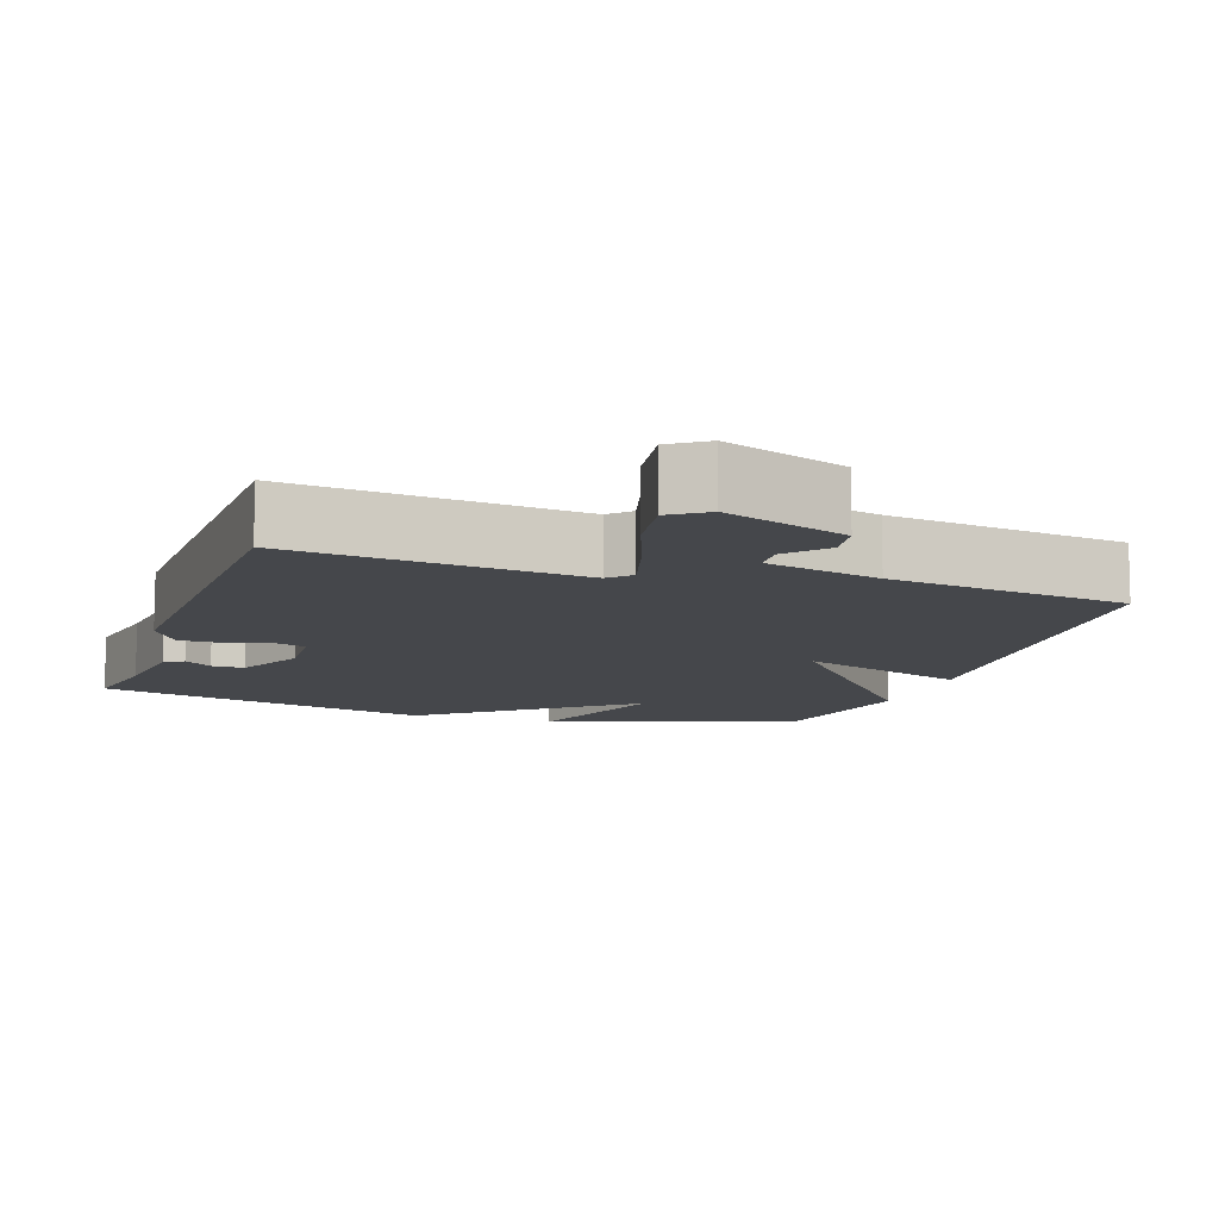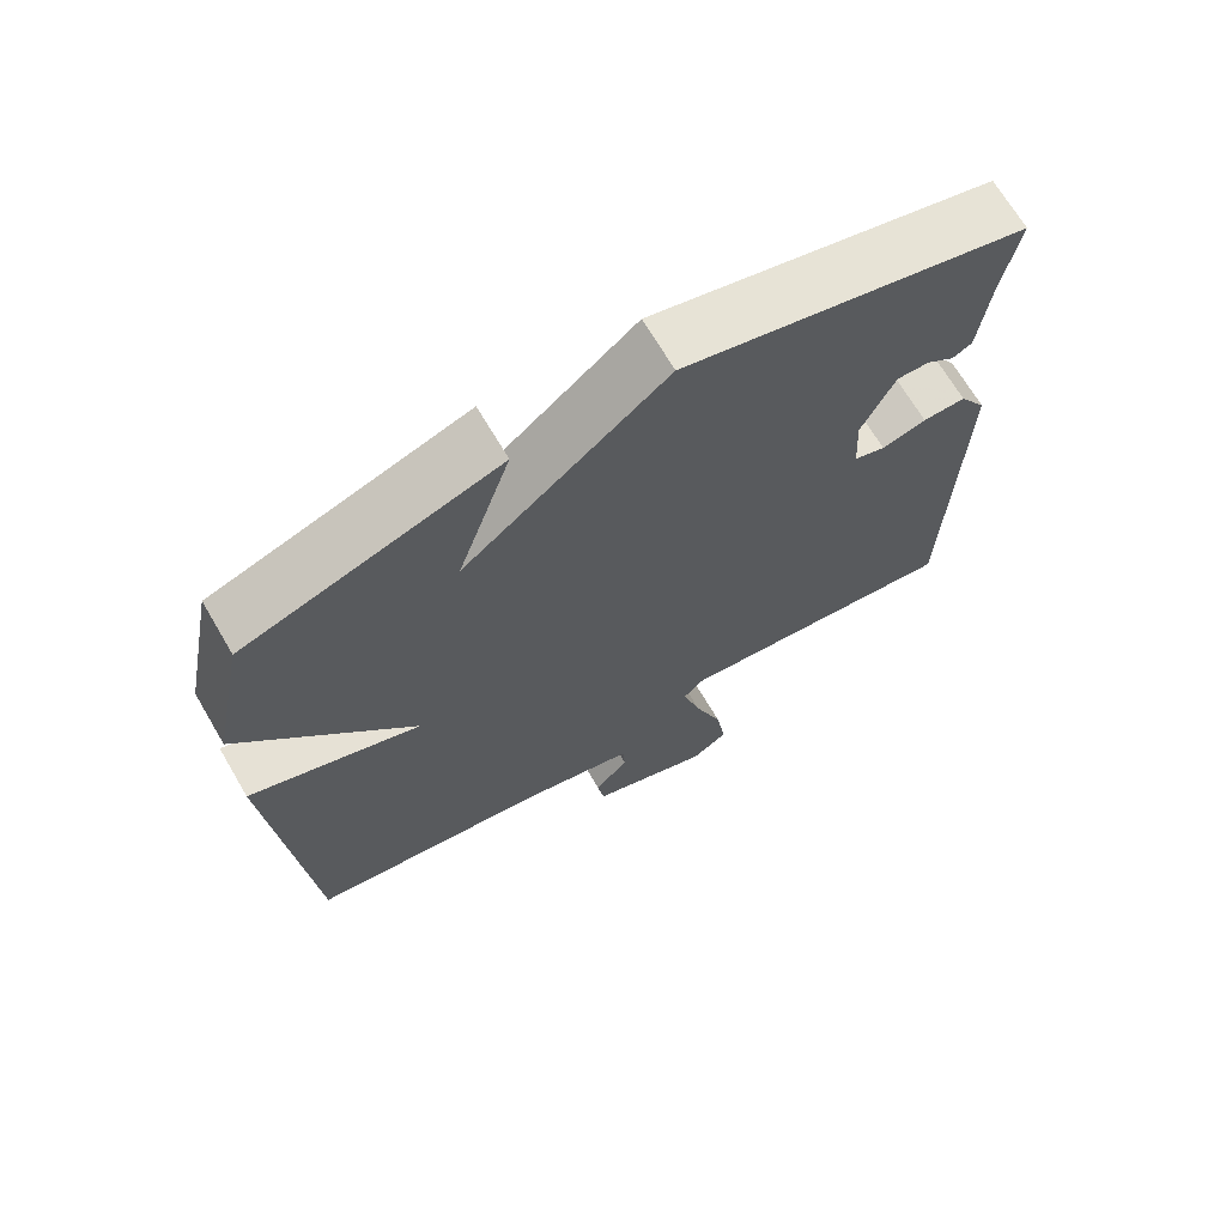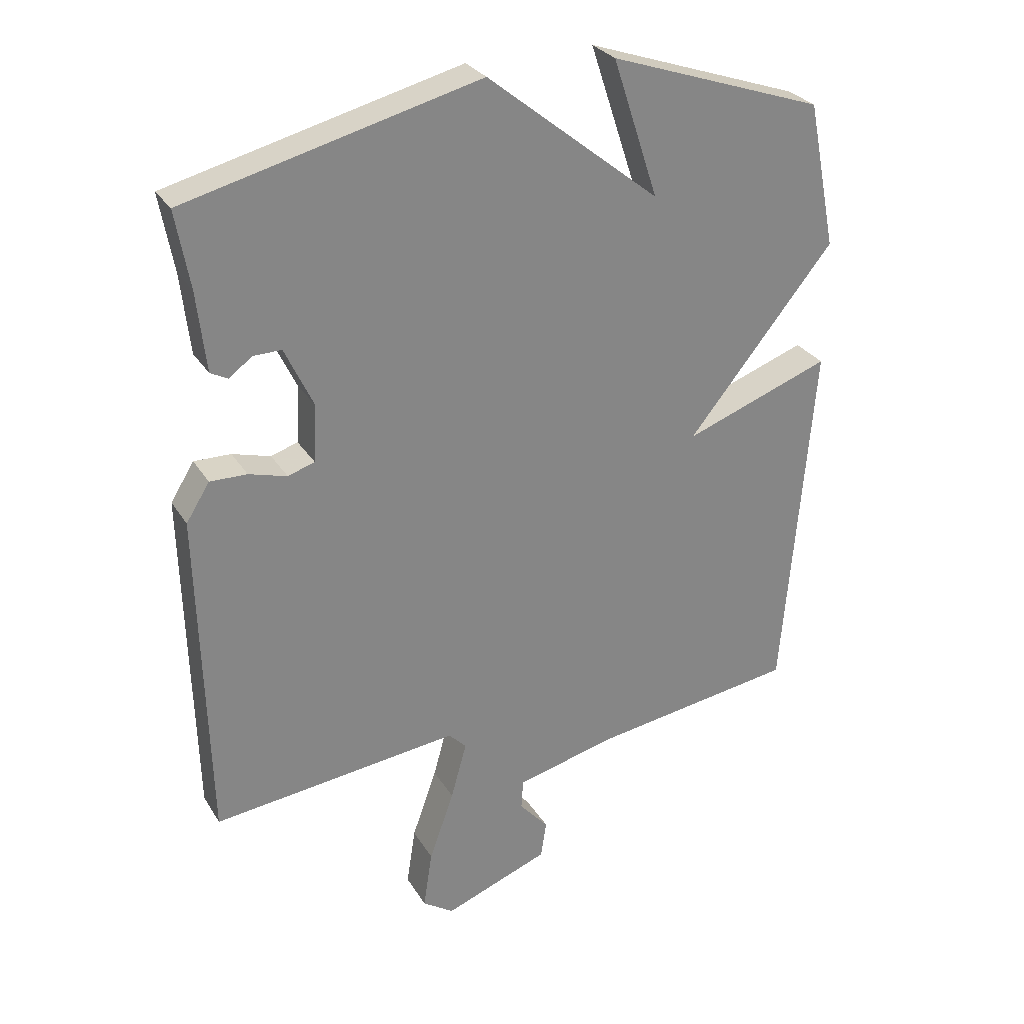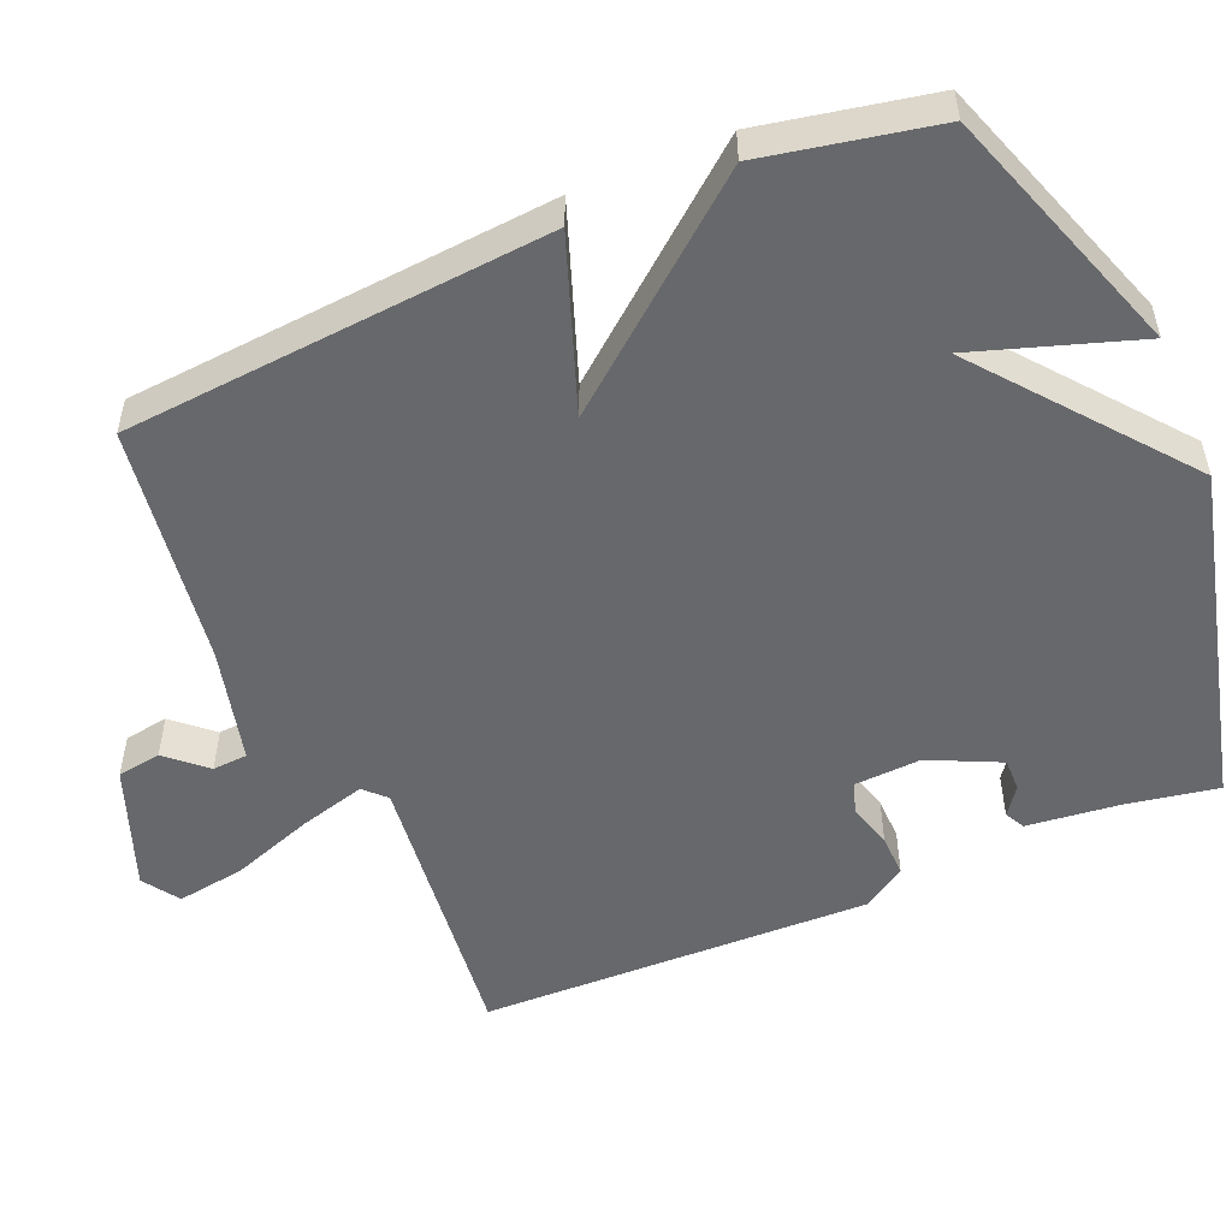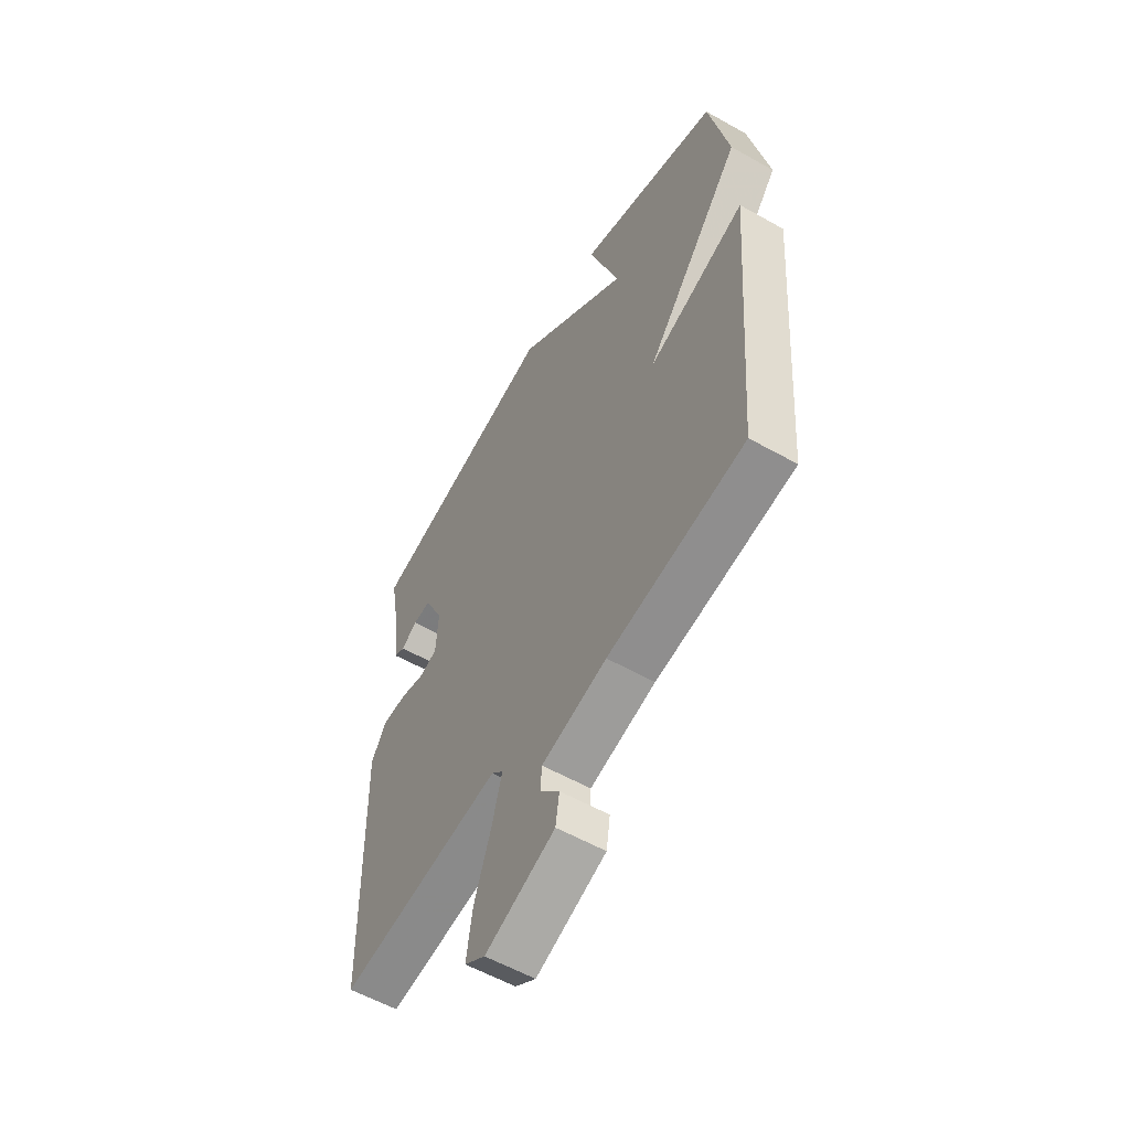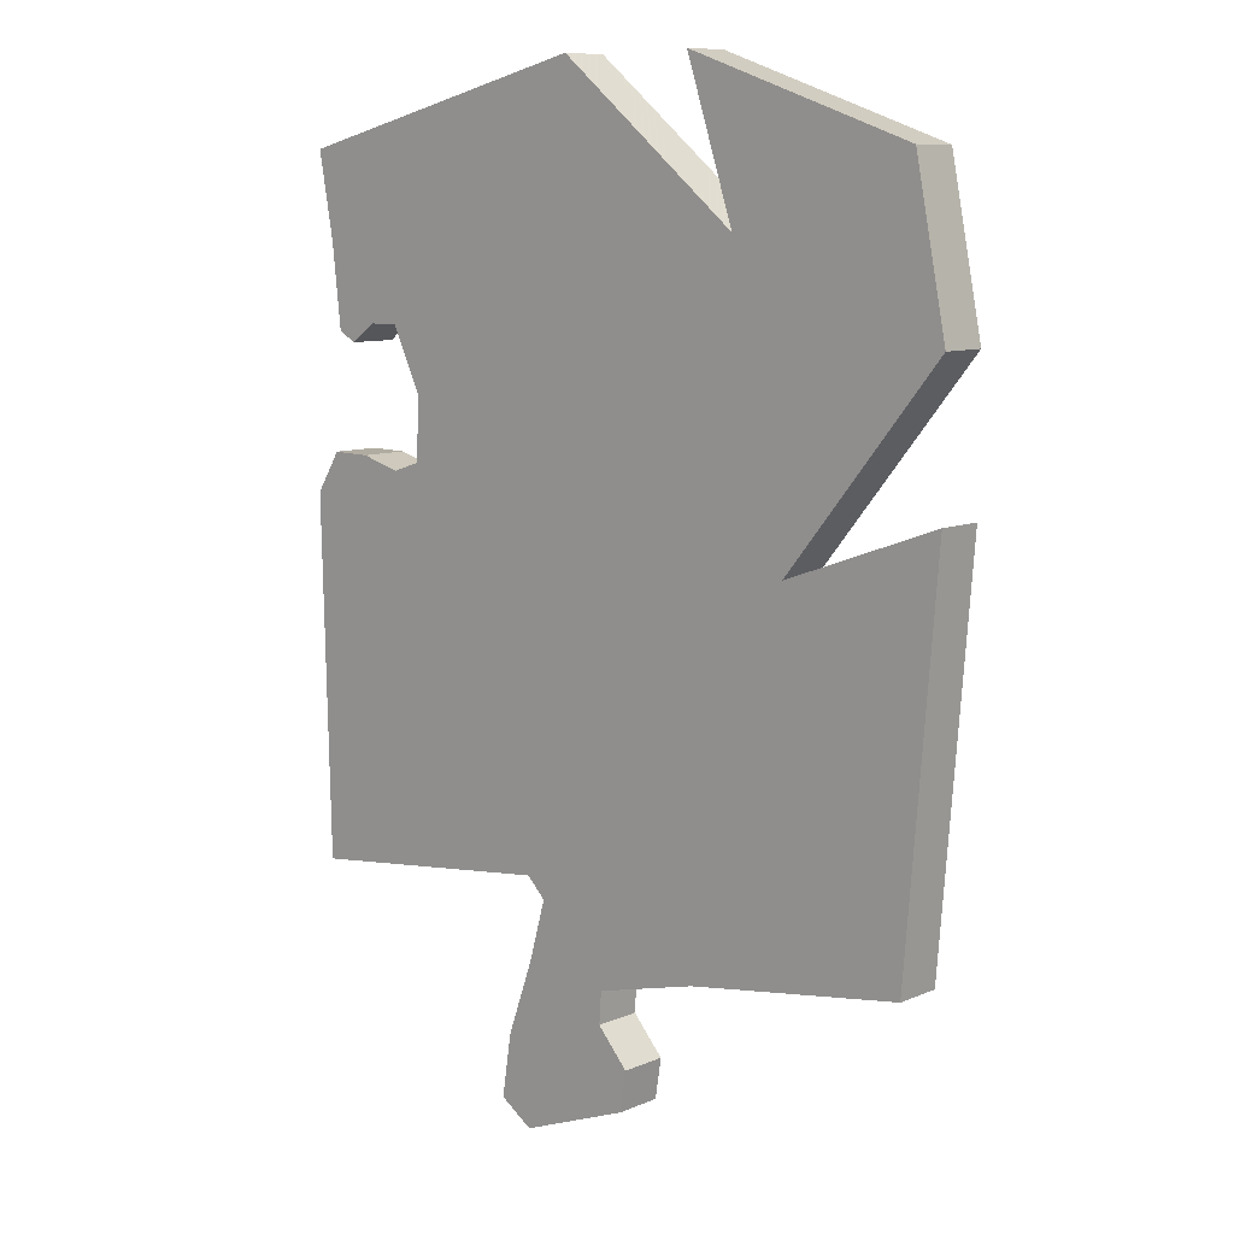
<metadata>
{"format":"obj","ext":"obj","renderer":"f3d","projection":"perspective","resolution":1024,"background":"white","views":[{"elev":-10.3,"azim":161.5,"up":"+Y"},{"elev":69.0,"azim":-30.5,"up":"+Z"},{"elev":28.6,"azim":154.4,"up":"+Z"},{"elev":-52.3,"azim":-66.9,"up":"+Y"},{"elev":-57.4,"azim":-120.4,"up":"+Z"},{"elev":9.5,"azim":-137.9,"up":"+Z"}]}
</metadata>
<code>
v -0.5 0.07 -0.5
v -0.546 0.07 0.07
v -0.315 0.07 -0.014
v -0.546 0.07 0.27
v -0.5 0.07 0.5
v -0.161 0.07 0.616
v -0.233 0.07 0.398
v 0.039 0.07 0.616
v 0.5 0.07 0.5
v 0.478 0.07 0.378
v 0.464 0.07 0.253
v 0.437 0.07 0.239
v 0.4 0.07 0.266
v 0.356 0.07 0.267
v 0.311 0.07 0.172
v 0.316 0.07 0.082
v 0.358 0.07 0.068
v 0.418 0.07 0.085
v 0.476 0.07 0.086
v 0.513 0.07 0.027
v 0.5 0.07 -0.5
v 0.111 0.07 -0.455
v 0.083 0.07 -0.483
v 0.108 0.07 -0.573
v 0.147 0.07 -0.683
v 0.161 0.07 -0.775
v 0.112 0.07 -0.808
v -0.054 0.07 -0.745
v -0.063 0.07 -0.686
v -0.017 0.07 -0.634
v -0.02 0.07 -0.587
v -0.175 0.07 -0.548
v -0.5 0 -0.5
v -0.546 0 0.07
v -0.315 0 -0.014
v -0.546 0 0.27
v -0.5 0 0.5
v -0.161 0 0.616
v -0.233 0 0.398
v 0.039 0 0.616
v 0.5 0 0.5
v 0.478 0 0.378
v 0.464 0 0.253
v 0.437 0 0.239
v 0.4 0 0.266
v 0.356 0 0.267
v 0.311 0 0.172
v 0.316 0 0.082
v 0.358 0 0.068
v 0.418 0 0.085
v 0.476 0 0.086
v 0.513 0 0.027
v 0.5 0 -0.5
v 0.111 0 -0.455
v 0.083 0 -0.483
v 0.108 0 -0.573
v 0.147 0 -0.683
v 0.161 0 -0.775
v 0.112 0 -0.808
v -0.054 0 -0.745
v -0.063 0 -0.686
v -0.017 0 -0.634
v -0.02 0 -0.587
v -0.175 0 -0.548
f 28 29 30
f 27 28 30
f 26 27 30
f 25 26 30
f 24 25 30
f 23 24 30 31
f 20 21 22
f 19 20 22
f 18 19 22
f 17 18 22
f 16 17 22 23
f 23 31 32
f 16 23 32
f 15 16 32
f 10 11 12 13
f 10 13 14
f 9 10 14
f 8 9 14
f 7 8 14
f 4 5 6 7
f 7 14 15
f 4 7 15
f 3 4 15
f 1 2 3
f 1 3 15 32
f 62 61 60
f 62 60 59
f 62 59 58
f 62 58 57
f 62 57 56
f 63 62 56 55
f 54 53 52
f 54 52 51
f 54 51 50
f 54 50 49
f 55 54 49 48
f 64 63 55
f 64 55 48
f 64 48 47
f 45 44 43 42
f 46 45 42
f 46 42 41
f 46 41 40
f 46 40 39
f 39 38 37 36
f 47 46 39
f 47 39 36
f 47 36 35
f 35 34 33
f 64 47 35 33
f 1 33 34 2
f 2 34 35 3
f 3 35 36 4
f 4 36 37 5
f 5 37 38 6
f 6 38 39 7
f 7 39 40 8
f 8 40 41 9
f 9 41 42 10
f 10 42 43 11
f 11 43 44 12
f 12 44 45 13
f 13 45 46 14
f 14 46 47 15
f 15 47 48 16
f 16 48 49 17
f 17 49 50 18
f 18 50 51 19
f 19 51 52 20
f 20 52 53 21
f 21 53 54 22
f 22 54 55 23
f 23 55 56 24
f 24 56 57 25
f 25 57 58 26
f 26 58 59 27
f 27 59 60 28
f 28 60 61 29
f 29 61 62 30
f 30 62 63 31
f 31 63 64 32
f 32 64 33 1

</code>
